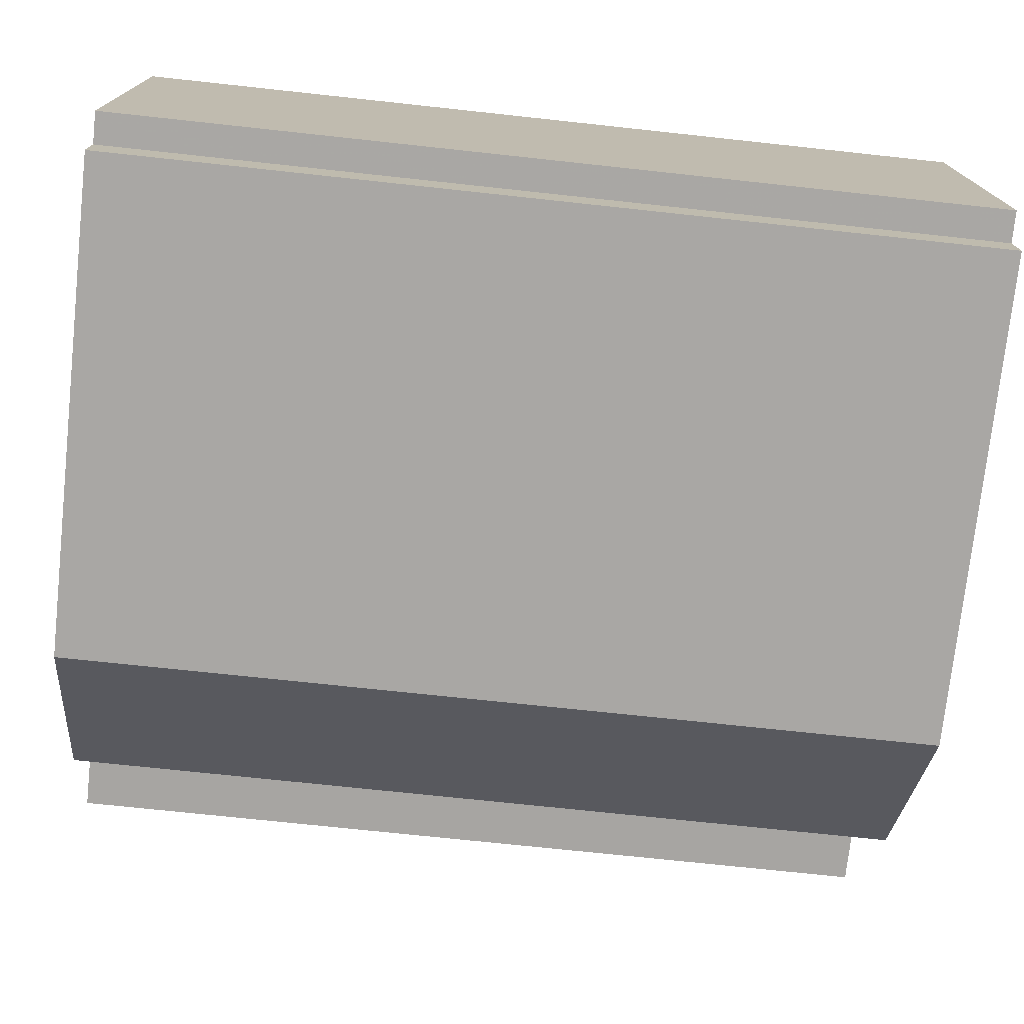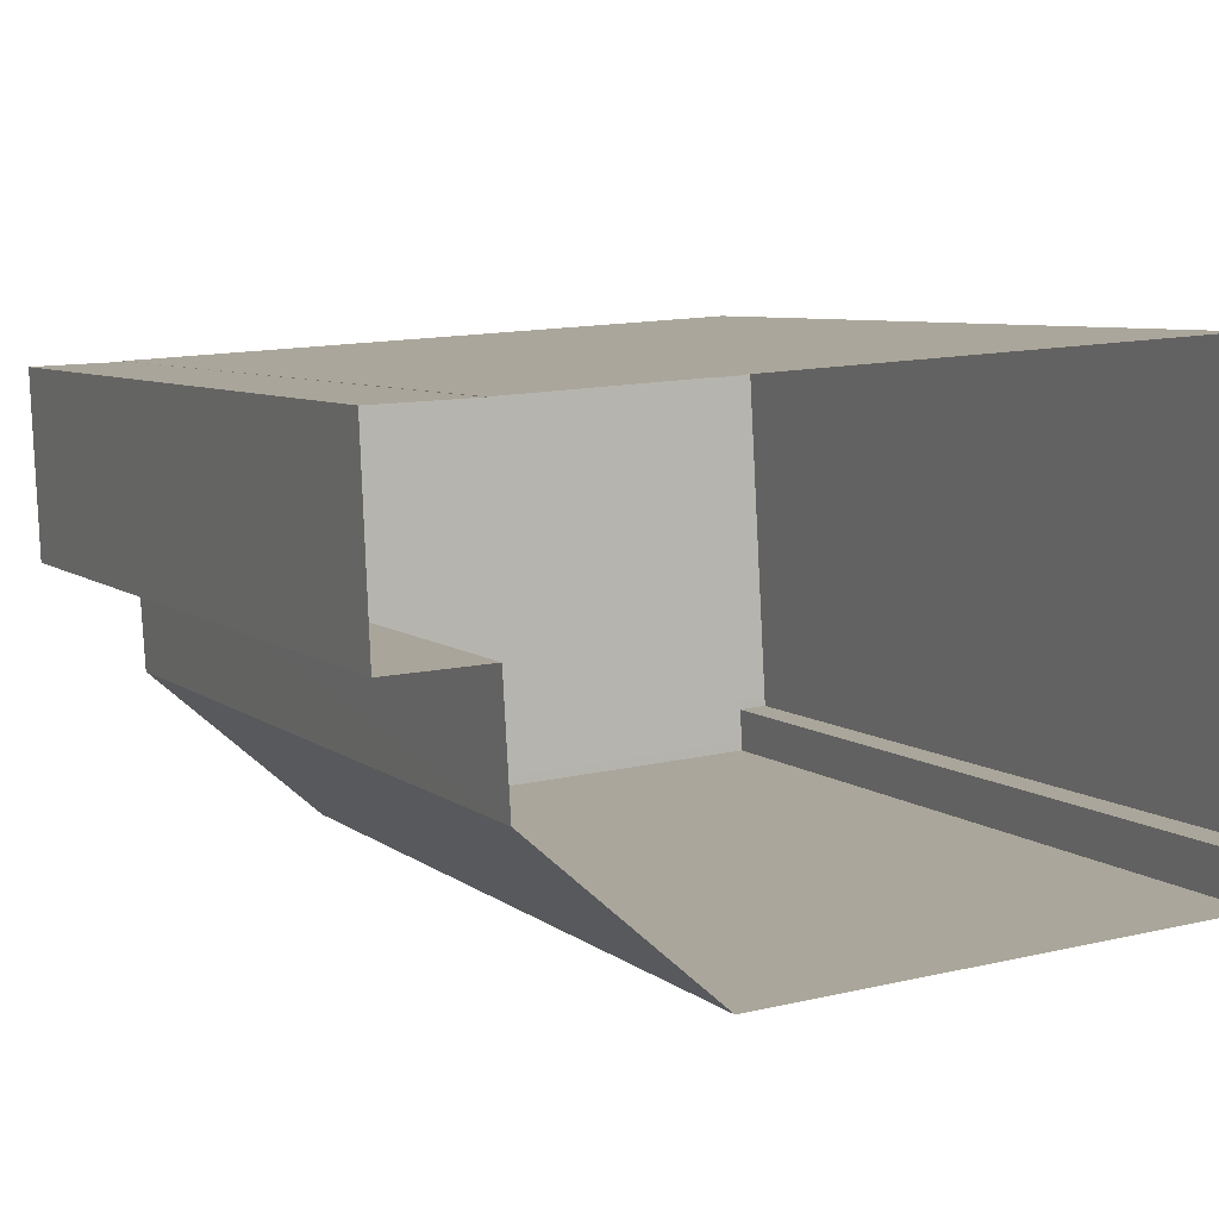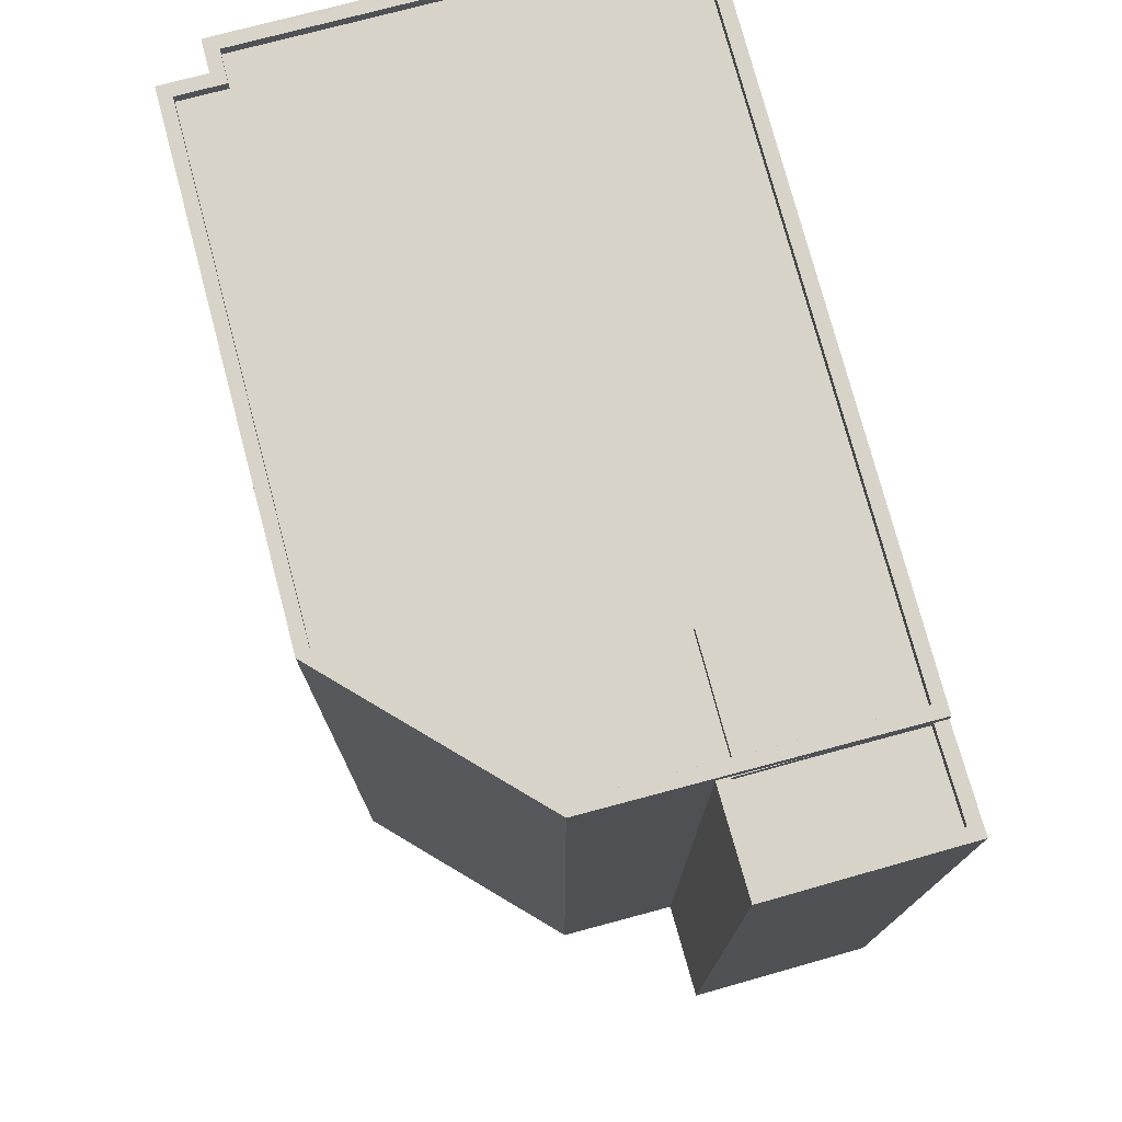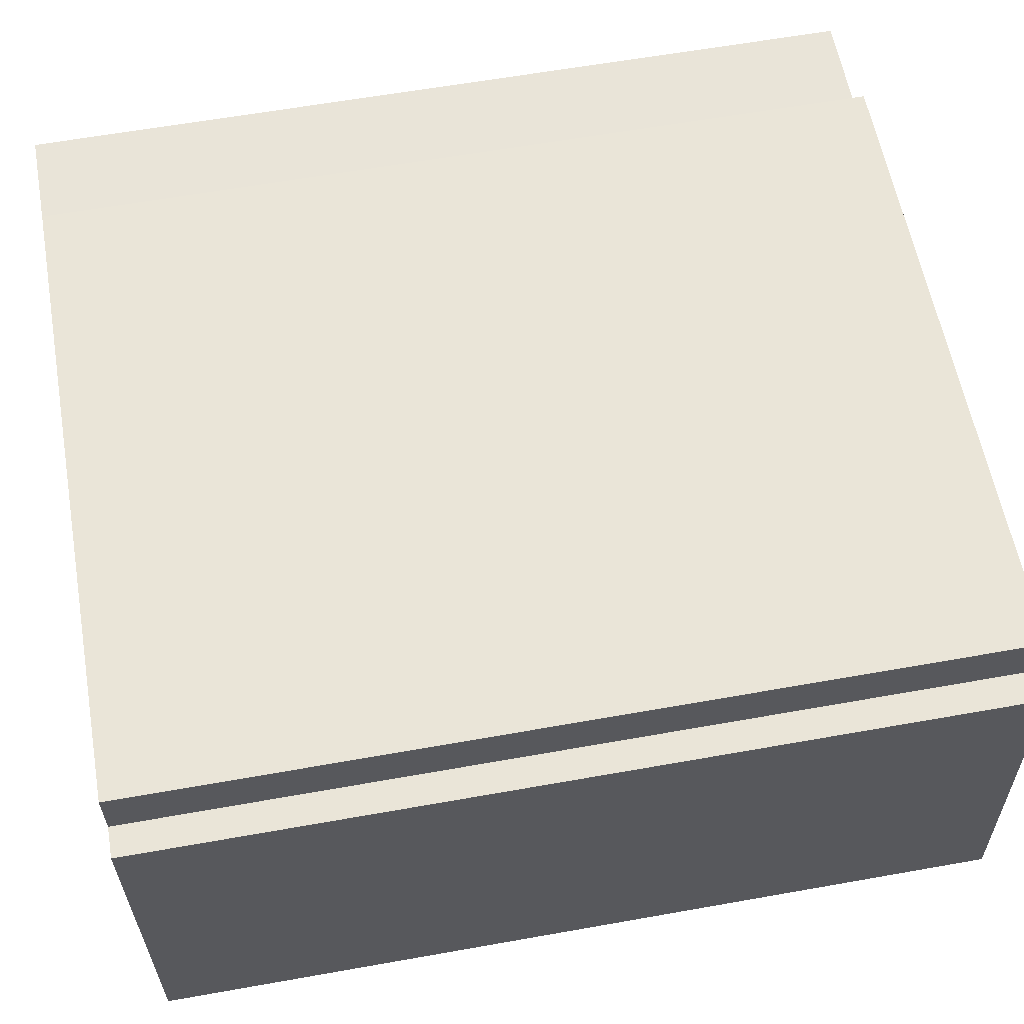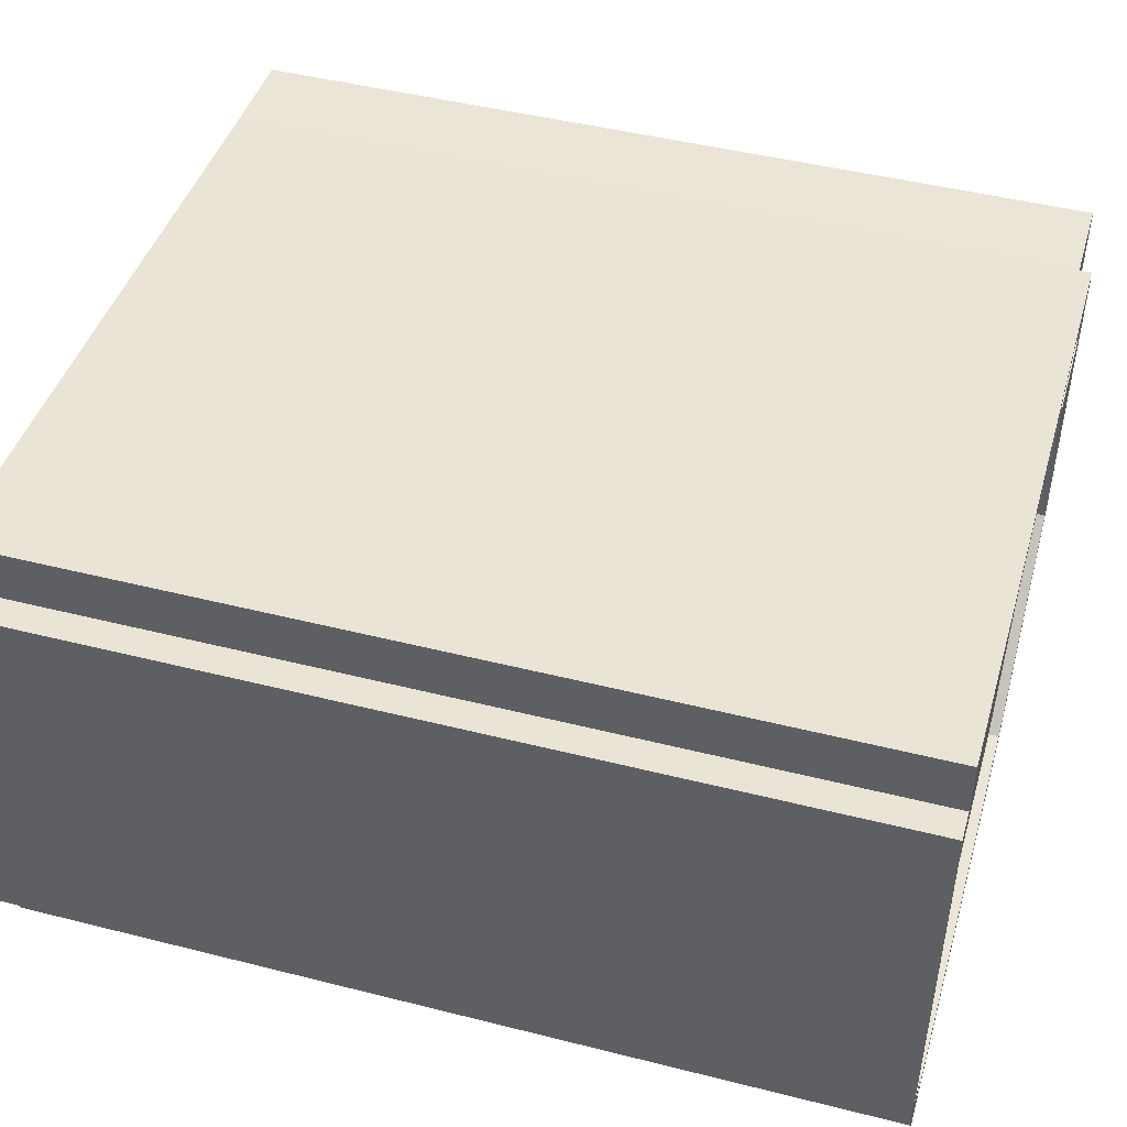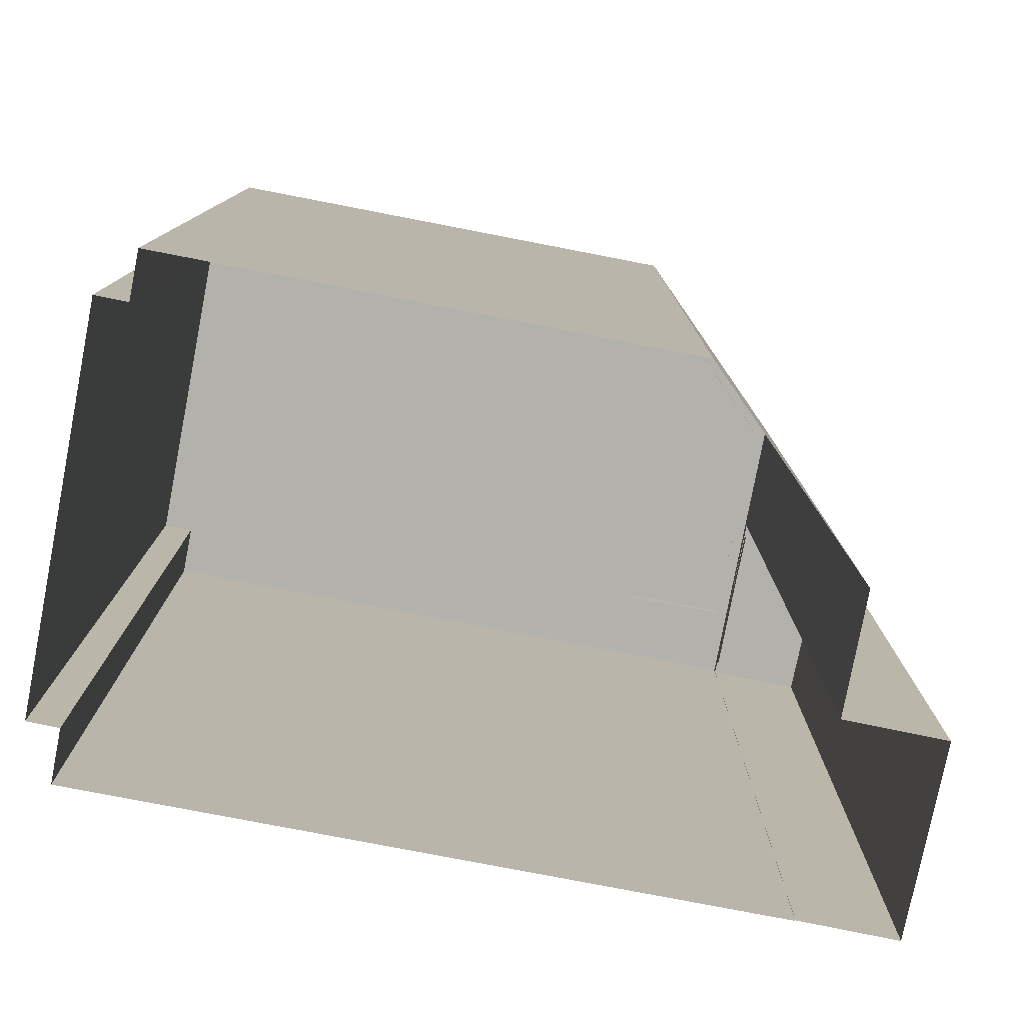
<metadata>
{"format":"obj","ext":"obj","renderer":"f3d","projection":"perspective","resolution":1024,"background":"white","views":[{"elev":-71.4,"azim":-96.2,"up":"+Y"},{"elev":6.9,"azim":153.5,"up":"+Y"},{"elev":76.1,"azim":71.8,"up":"+Z"},{"elev":62.2,"azim":-100.2,"up":"+Y"},{"elev":46.3,"azim":-73.9,"up":"+Y"},{"elev":-79.0,"azim":-14.2,"up":"+Z"}]}
</metadata>
<code>
v -8.915e+04 -9.91e+04 6.254
v -8.913e+04 -9.911e+04 6.253
v -8.915e+04 -9.911e+04 6.254
v -8.915e+04 -9.912e+04 6.254
v -8.915e+04 -9.911e+04 6.254
v -8.913e+04 -9.911e+04 6.253
v -8.913e+04 -9.911e+04 6.253
v -8.913e+04 -9.911e+04 6.253
v -8.914e+04 -9.912e+04 6.253
v -8.915e+04 -9.912e+04 6.254
v -8.915e+04 -9.912e+04 6.254
v -8.913e+04 -9.911e+04 6.253
v -8.913e+04 -9.911e+04 6.253
v -8.915e+04 -9.911e+04 26.7
v -8.915e+04 -9.911e+04 26.7
v -8.915e+04 -9.911e+04 26.7
v -8.913e+04 -9.911e+04 26.7
v -8.915e+04 -9.911e+04 26.7
v -8.913e+04 -9.911e+04 26.7
v -8.915e+04 -9.912e+04 26.7
v -8.914e+04 -9.912e+04 26.7
v -8.915e+04 -9.911e+04 26.7
v -8.913e+04 -9.911e+04 26.7
v -8.913e+04 -9.911e+04 26.7
v -8.913e+04 -9.911e+04 26.7
v -8.913e+04 -9.911e+04 26.7
v -8.915e+04 -9.912e+04 26.95
v -8.915e+04 -9.912e+04 26.95
v -8.915e+04 -9.912e+04 26.95
v -8.915e+04 -9.911e+04 26.95
v -8.914e+04 -9.912e+04 26.95
v -8.913e+04 -9.911e+04 26.95
v -8.913e+04 -9.911e+04 26.95
v -8.913e+04 -9.911e+04 26.95
v -8.913e+04 -9.911e+04 26.95
v -8.914e+04 -9.912e+04 26.95
v -8.915e+04 -9.911e+04 26.95
v -8.915e+04 -9.91e+04 26.95
v -8.915e+04 -9.911e+04 26.95
v -8.915e+04 -9.912e+04 26.95
v -8.915e+04 -9.911e+04 26.95
v -8.915e+04 -9.911e+04 26.95
v -8.915e+04 -9.911e+04 26.95
v -8.915e+04 -9.911e+04 26.95
v -8.913e+04 -9.911e+04 26.94
v -8.913e+04 -9.911e+04 26.94
v -8.913e+04 -9.911e+04 26.94
v -8.913e+04 -9.911e+04 26.94
v -8.913e+04 -9.911e+04 26.42
v -8.913e+04 -9.911e+04 26.42
v -8.913e+04 -9.911e+04 26.42
v -8.913e+04 -9.911e+04 26.42
v -8.913e+04 -9.911e+04 26.42
v -8.913e+04 -9.911e+04 26.67
v -8.913e+04 -9.911e+04 26.67
v -8.913e+04 -9.911e+04 26.67
v -8.913e+04 -9.911e+04 26.67
v -8.913e+04 -9.911e+04 26.67
v -8.913e+04 -9.911e+04 26.67
v -8.913e+04 -9.911e+04 26.67
v -8.913e+04 -9.911e+04 26.67
v -8.913e+04 -9.911e+04 26.67
f 1 2 3
f 4 5 3
f 6 2 1
f 2 7 8
f 9 10 11
f 3 11 4
f 9 12 13
f 12 2 8
f 3 2 12
f 9 11 3
f 9 3 12
f 14 15 16
f 15 17 18
f 17 19 18
f 20 21 22
f 15 14 22
f 23 24 25
f 21 24 23
f 17 26 19
f 23 17 15
f 21 23 22
f 22 23 15
f 27 28 29
f 29 28 30
f 27 31 28
f 32 31 33
f 34 33 35
f 36 31 32
f 34 32 33
f 28 31 36
f 34 35 37
f 35 38 37
f 29 30 39
f 40 29 39
f 40 41 42
f 41 43 42
f 37 38 43
f 44 37 43
f 44 43 41
f 40 39 41
f 45 46 47
f 48 45 47
f 49 50 51
f 49 51 52
f 50 53 51
f 54 55 56
f 57 58 59
f 55 60 61
f 57 61 60
f 62 58 57
f 60 62 57
f 55 61 56
f 37 18 19
f 34 37 19
f 35 6 1
f 38 35 1
f 26 17 46
f 45 26 46
f 56 49 52
f 56 61 49
f 41 14 16
f 41 39 14
f 48 47 23
f 25 48 23
f 36 24 21
f 36 32 24
f 27 11 10
f 27 29 11
f 43 1 3
f 43 38 1
f 2 6 58
f 12 55 13
f 6 35 58
f 13 55 33
f 55 35 33
f 51 53 54
f 54 35 55
f 58 35 59
f 53 59 54
f 59 35 54
f 31 10 9
f 31 27 10
f 43 3 5
f 42 43 5
f 44 16 15
f 44 41 16
f 31 9 13
f 33 31 13
f 44 15 18
f 37 44 18
f 19 26 45
f 45 34 19
f 34 48 32
f 24 48 25
f 32 48 24
f 34 45 48
f 30 22 14
f 39 30 14
f 30 20 22
f 30 28 20
f 17 47 46
f 17 23 47
f 29 4 11
f 29 40 4
f 55 8 60
f 55 12 8
f 59 50 57
f 59 53 50
f 2 62 7
f 2 58 62
f 42 5 4
f 40 42 4
f 54 56 52
f 51 54 52
f 36 21 20
f 28 36 20
f 62 8 7
f 62 60 8
f 61 50 49
f 61 57 50

</code>
